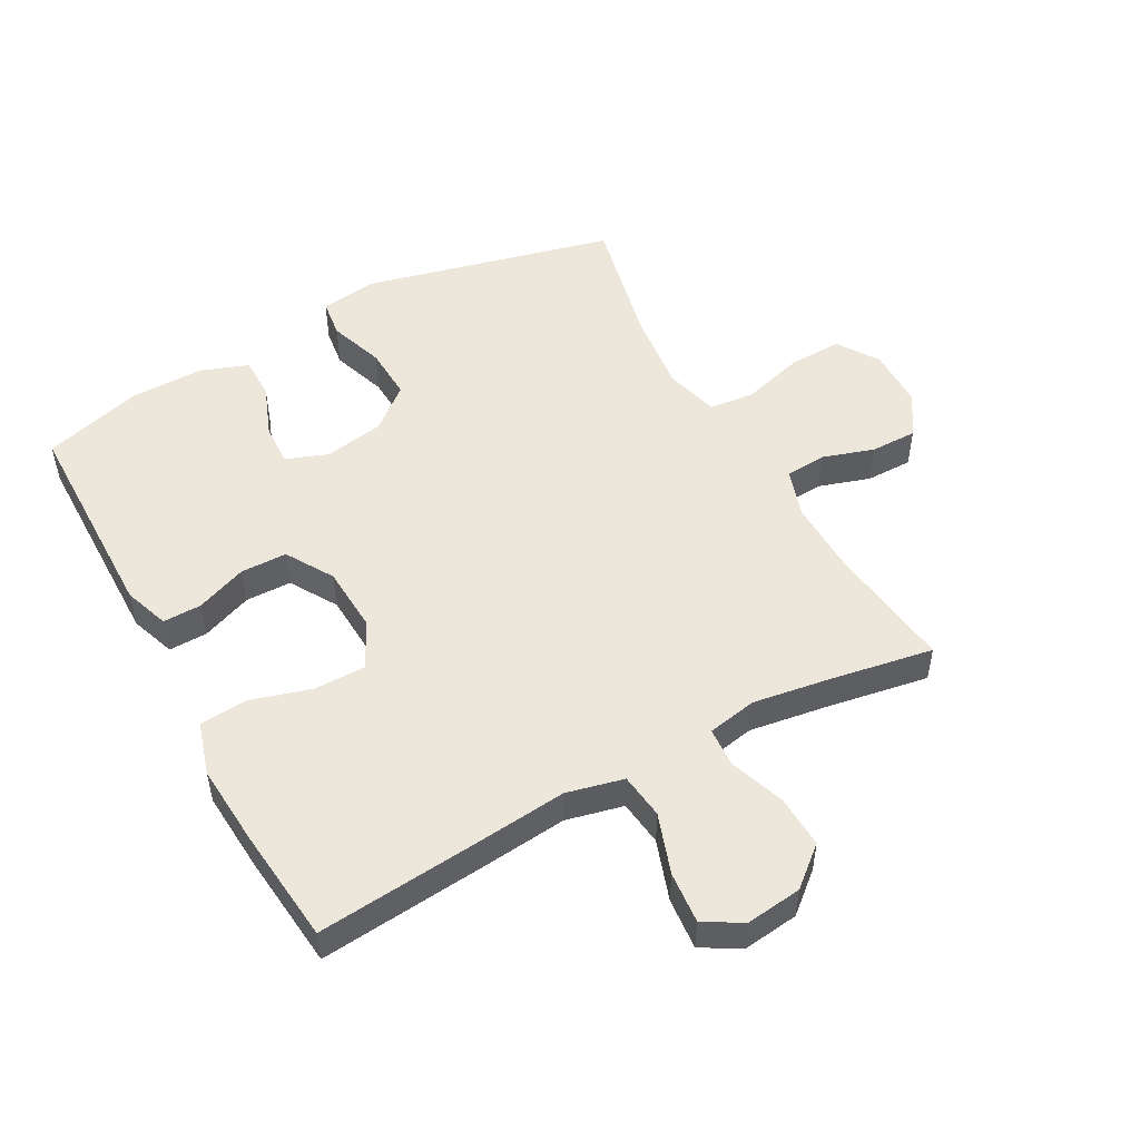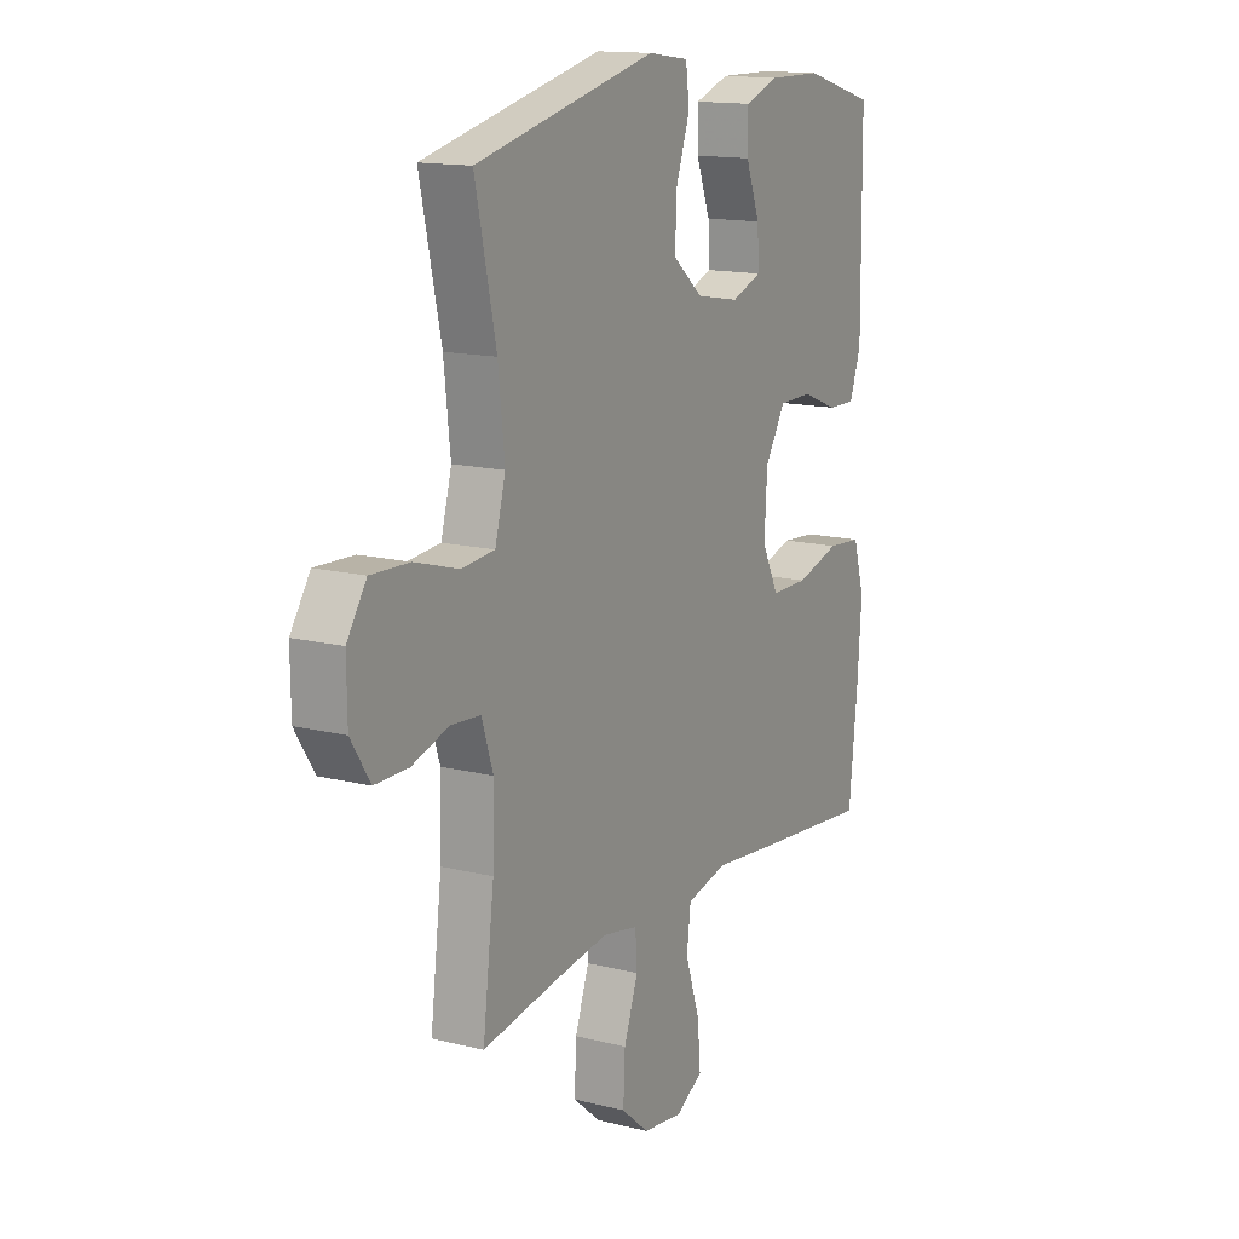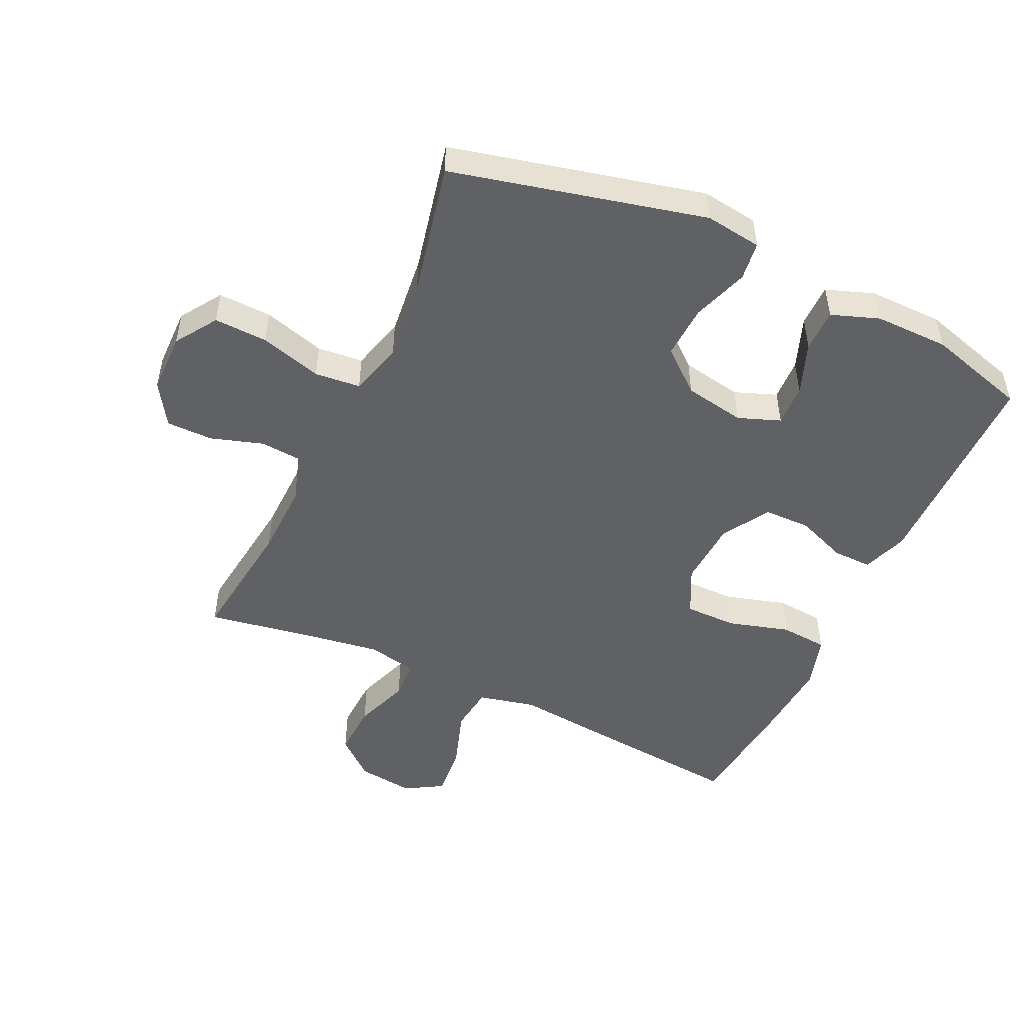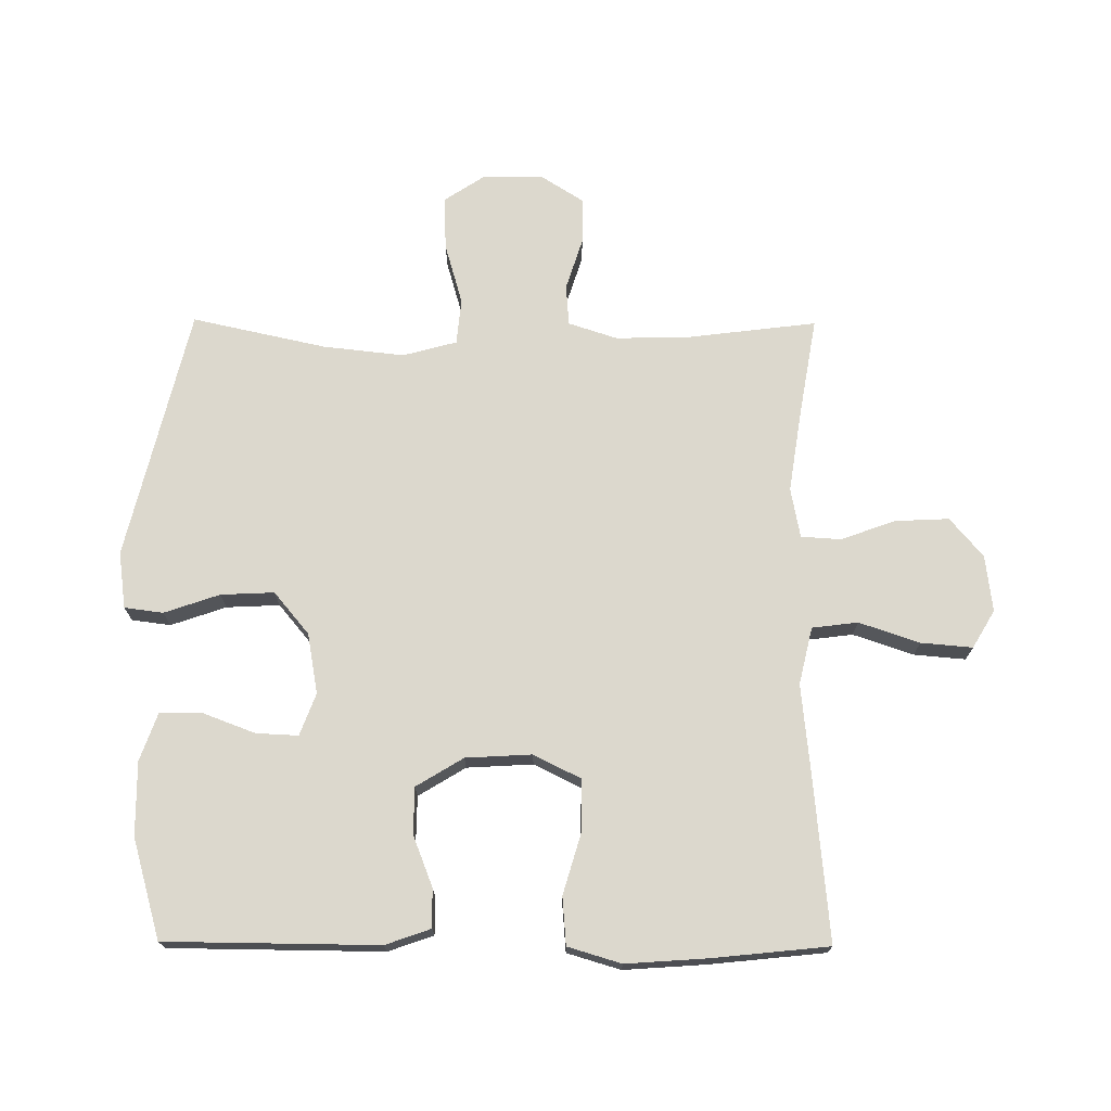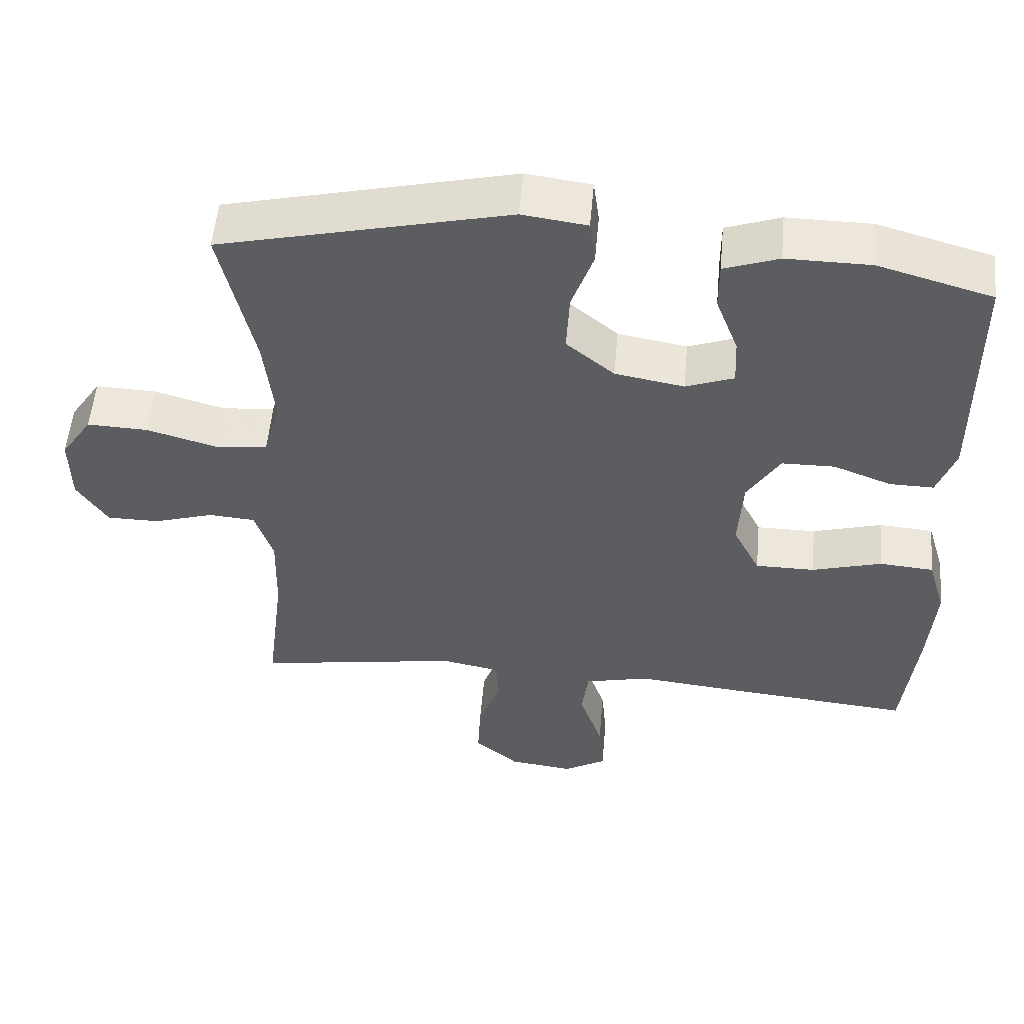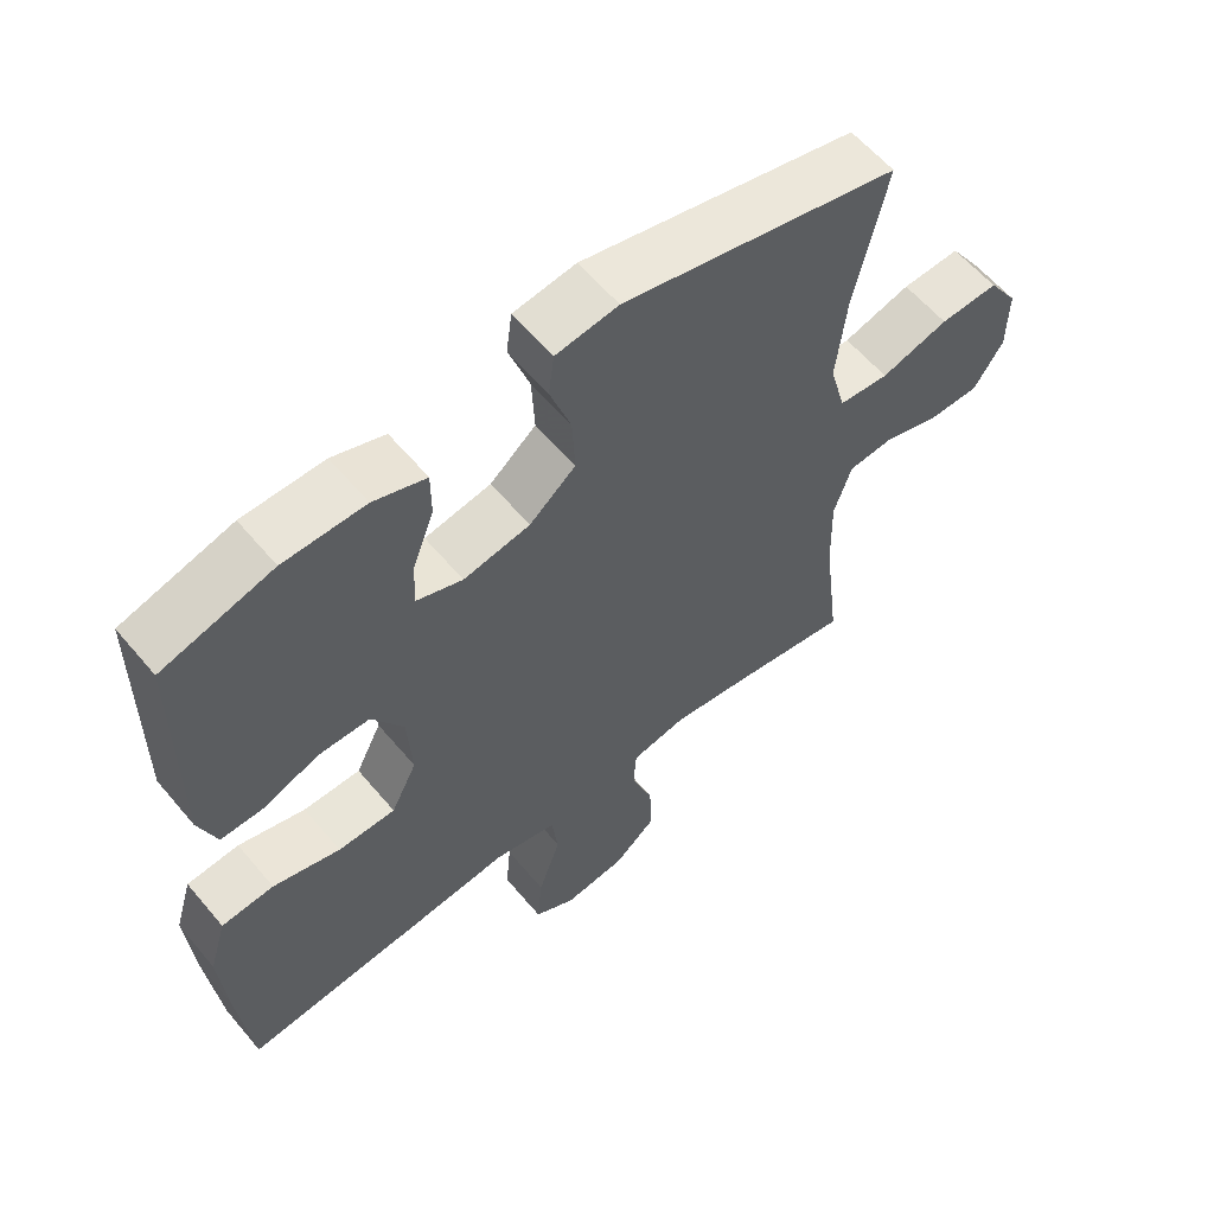
<metadata>
{"format":"obj","ext":"obj","renderer":"f3d","projection":"perspective","resolution":1024,"background":"white","views":[{"elev":51.0,"azim":151.4,"up":"+Y"},{"elev":14.4,"azim":-61.2,"up":"+Z"},{"elev":-49.9,"azim":-25.1,"up":"+Y"},{"elev":72.4,"azim":90.4,"up":"+Y"},{"elev":54.1,"azim":5.1,"up":"+Z"},{"elev":59.7,"azim":140.2,"up":"+Z"}]}
</metadata>
<code>
v 0.5 0.07 -0.5
v 0.236 0.07 -0.475
v 0.1 0.07 -0.461
v 0.01 0.07 -0.482
v 0.001 0.07 -0.554
v 0.033 0.07 -0.649
v 0.04 0.07 -0.73
v -0.019 0.07 -0.765
v -0.108 0.07 -0.754
v -0.169 0.07 -0.702
v -0.165 0.07 -0.618
v -0.134 0.07 -0.531
v -0.138 0.07 -0.469
v -0.216 0.07 -0.454
v -0.336 0.07 -0.472
v -0.5 0.07 -0.5
v -0.475 0.07 -0.299
v -0.472 0.07 -0.181
v -0.497 0.07 -0.104
v -0.561 0.07 -0.099
v -0.643 0.07 -0.125
v -0.716 0.07 -0.125
v -0.758 0.07 -0.059
v -0.759 0.07 0.036
v -0.716 0.07 0.101
v -0.632 0.07 0.098
v -0.535 0.07 0.07
v -0.463 0.07 0.077
v -0.44 0.07 0.162
v -0.454 0.07 0.29
v -0.5 0.07 0.5
v -0.104 0.07 0.595
v -0.015 0.07 0.583
v -0.007 0.07 0.522
v -0.037 0.07 0.435
v -0.041 0.07 0.351
v 0.025 0.07 0.296
v 0.12 0.07 0.279
v 0.186 0.07 0.304
v 0.183 0.07 0.37
v 0.152 0.07 0.452
v 0.152 0.07 0.519
v 0.227 0.07 0.546
v 0.343 0.07 0.545
v 0.5 0.07 0.5
v 0.502 0.07 0.278
v 0.503 0.07 0.165
v 0.478 0.07 0.094
v 0.417 0.07 0.095
v 0.337 0.07 0.126
v 0.264 0.07 0.125
v 0.219 0.07 0.051
v 0.213 0.07 -0.053
v 0.25 0.07 -0.127
v 0.332 0.07 -0.127
v 0.428 0.07 -0.099
v 0.503 0.07 -0.105
v 0.528 0.07 -0.189
v 0.519 0.07 -0.317
v 0.5 0 -0.5
v 0.236 0 -0.475
v 0.1 0 -0.461
v 0.01 0 -0.482
v 0.001 0 -0.554
v 0.033 0 -0.649
v 0.04 0 -0.73
v -0.019 0 -0.765
v -0.108 0 -0.754
v -0.169 0 -0.702
v -0.165 0 -0.618
v -0.134 0 -0.531
v -0.138 0 -0.469
v -0.216 0 -0.454
v -0.336 0 -0.472
v -0.5 0 -0.5
v -0.475 0 -0.299
v -0.472 0 -0.181
v -0.497 0 -0.104
v -0.561 0 -0.099
v -0.643 0 -0.125
v -0.716 0 -0.125
v -0.758 0 -0.059
v -0.759 0 0.036
v -0.716 0 0.101
v -0.632 0 0.098
v -0.535 0 0.07
v -0.463 0 0.077
v -0.44 0 0.162
v -0.454 0 0.29
v -0.5 0 0.5
v -0.104 0 0.595
v -0.015 0 0.583
v -0.007 0 0.522
v -0.037 0 0.435
v -0.041 0 0.351
v 0.025 0 0.296
v 0.12 0 0.279
v 0.186 0 0.304
v 0.183 0 0.37
v 0.152 0 0.452
v 0.152 0 0.519
v 0.227 0 0.546
v 0.343 0 0.545
v 0.5 0 0.5
v 0.502 0 0.278
v 0.503 0 0.165
v 0.478 0 0.094
v 0.417 0 0.095
v 0.337 0 0.126
v 0.264 0 0.125
v 0.219 0 0.051
v 0.213 0 -0.053
v 0.25 0 -0.127
v 0.332 0 -0.127
v 0.428 0 -0.099
v 0.503 0 -0.105
v 0.528 0 -0.189
v 0.519 0 -0.317
f 1 2 3
f 59 1 3
f 58 59 3
f 57 58 3
f 56 57 3
f 55 56 3
f 54 55 3 4
f 53 54 4
f 52 53 4
f 48 49 50
f 47 48 50
f 46 47 50
f 45 46 50
f 44 45 50
f 43 44 50
f 42 43 50
f 41 42 50
f 40 41 50
f 39 40 50 51
f 38 39 51 52
f 33 34 35
f 32 33 35
f 31 32 35
f 30 31 35
f 29 30 35 36
f 28 29 36 37
f 25 26 27
f 24 25 27
f 23 24 27
f 22 23 27
f 21 22 27
f 20 21 27
f 19 20 27 28
f 38 52 4
f 37 38 4
f 28 37 4
f 19 28 4
f 18 19 4
f 10 11 12
f 9 10 12
f 8 9 12
f 7 8 12
f 6 7 12
f 5 6 12
f 5 12 13
f 4 5 13
f 4 13 14
f 18 4 14
f 17 18 14
f 17 14 15
f 15 16 17
f 62 61 60
f 62 60 118
f 62 118 117
f 62 117 116
f 62 116 115
f 62 115 114
f 63 62 114 113
f 63 113 112
f 63 112 111
f 109 108 107
f 109 107 106
f 109 106 105
f 109 105 104
f 109 104 103
f 109 103 102
f 109 102 101
f 109 101 100
f 109 100 99
f 110 109 99 98
f 111 110 98 97
f 94 93 92
f 94 92 91
f 94 91 90
f 94 90 89
f 95 94 89 88
f 96 95 88 87
f 86 85 84
f 86 84 83
f 86 83 82
f 86 82 81
f 86 81 80
f 86 80 79
f 87 86 79 78
f 63 111 97
f 63 97 96
f 63 96 87
f 63 87 78
f 63 78 77
f 71 70 69
f 71 69 68
f 71 68 67
f 71 67 66
f 71 66 65
f 71 65 64
f 72 71 64
f 72 64 63
f 73 72 63
f 73 63 77
f 73 77 76
f 74 73 76
f 76 75 74
f 1 60 61 2
f 2 61 62 3
f 3 62 63 4
f 4 63 64 5
f 5 64 65 6
f 6 65 66 7
f 7 66 67 8
f 8 67 68 9
f 9 68 69 10
f 10 69 70 11
f 11 70 71 12
f 12 71 72 13
f 13 72 73 14
f 14 73 74 15
f 15 74 75 16
f 16 75 76 17
f 17 76 77 18
f 18 77 78 19
f 19 78 79 20
f 20 79 80 21
f 21 80 81 22
f 22 81 82 23
f 23 82 83 24
f 24 83 84 25
f 25 84 85 26
f 26 85 86 27
f 27 86 87 28
f 28 87 88 29
f 29 88 89 30
f 30 89 90 31
f 31 90 91 32
f 32 91 92 33
f 33 92 93 34
f 34 93 94 35
f 35 94 95 36
f 36 95 96 37
f 37 96 97 38
f 38 97 98 39
f 39 98 99 40
f 40 99 100 41
f 41 100 101 42
f 42 101 102 43
f 43 102 103 44
f 44 103 104 45
f 45 104 105 46
f 46 105 106 47
f 47 106 107 48
f 48 107 108 49
f 49 108 109 50
f 50 109 110 51
f 51 110 111 52
f 52 111 112 53
f 53 112 113 54
f 54 113 114 55
f 55 114 115 56
f 56 115 116 57
f 57 116 117 58
f 58 117 118 59
f 59 118 60 1

</code>
